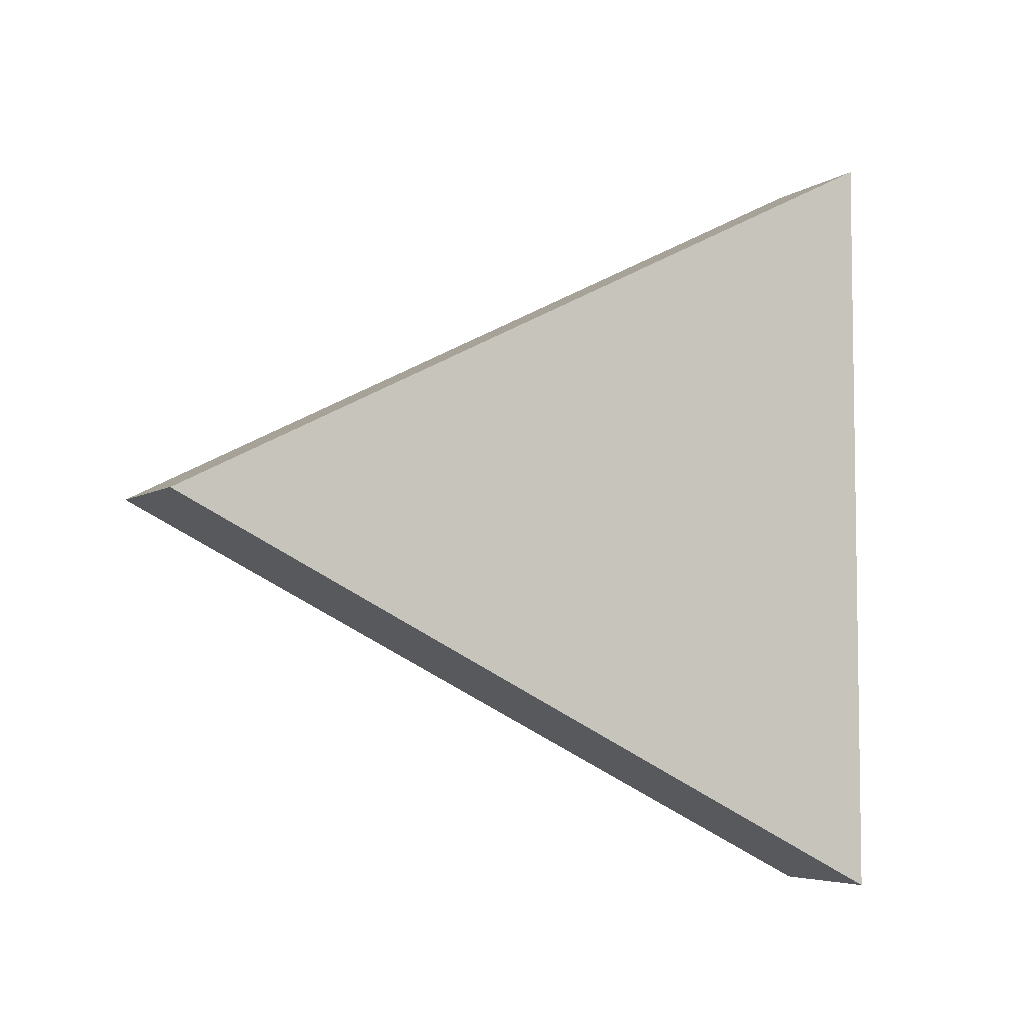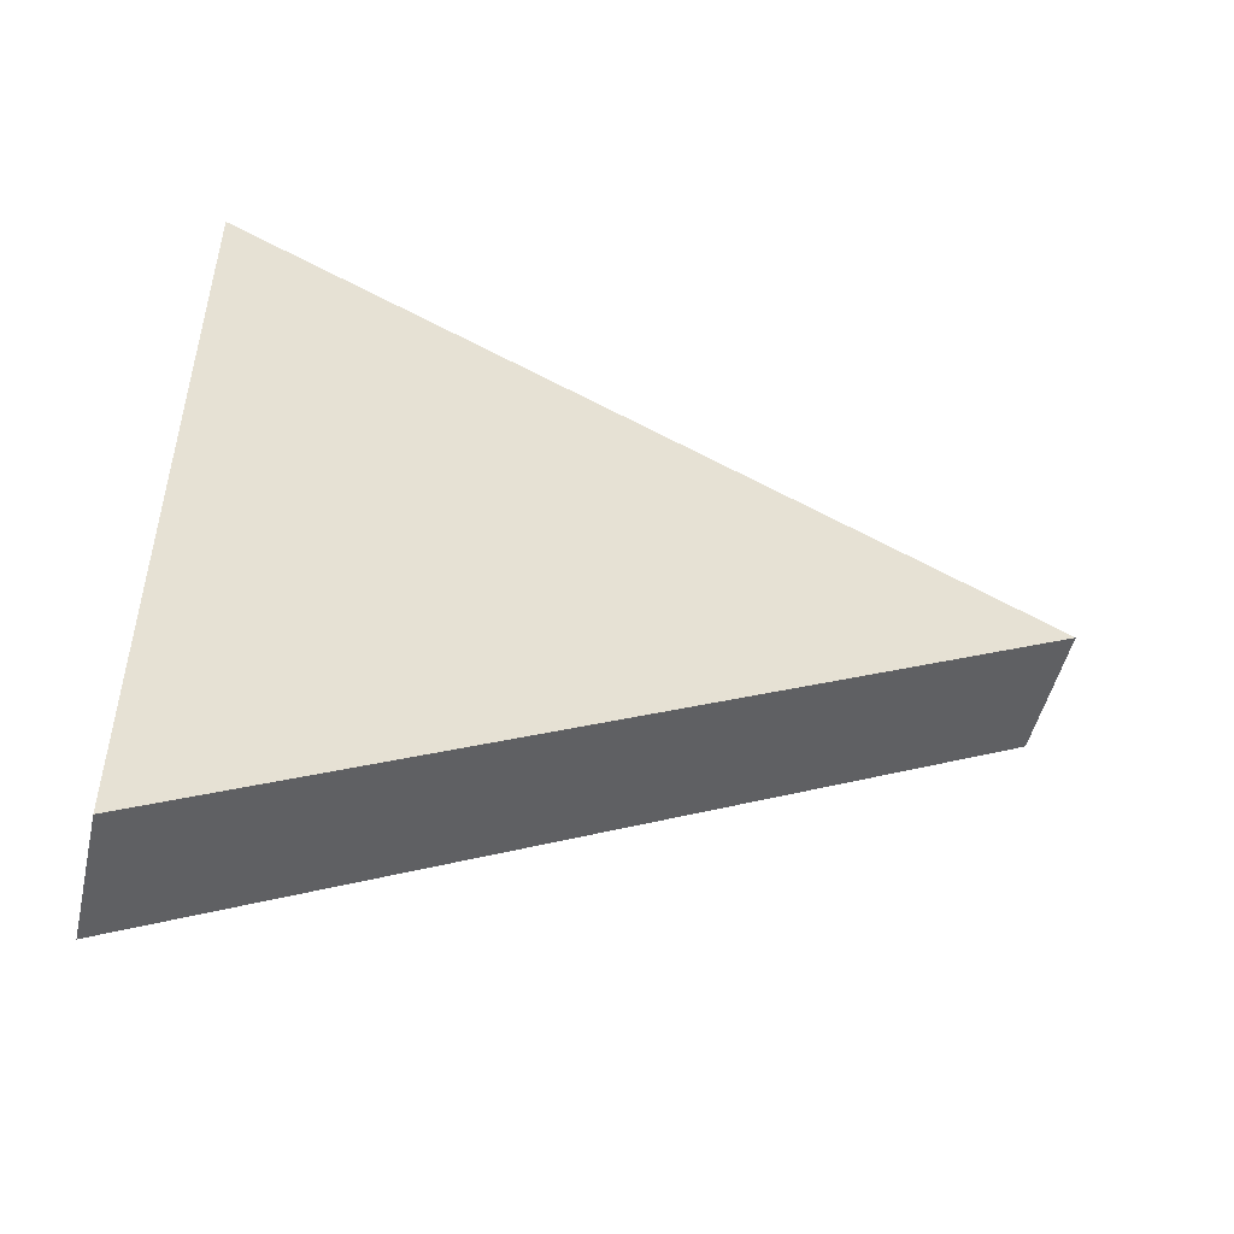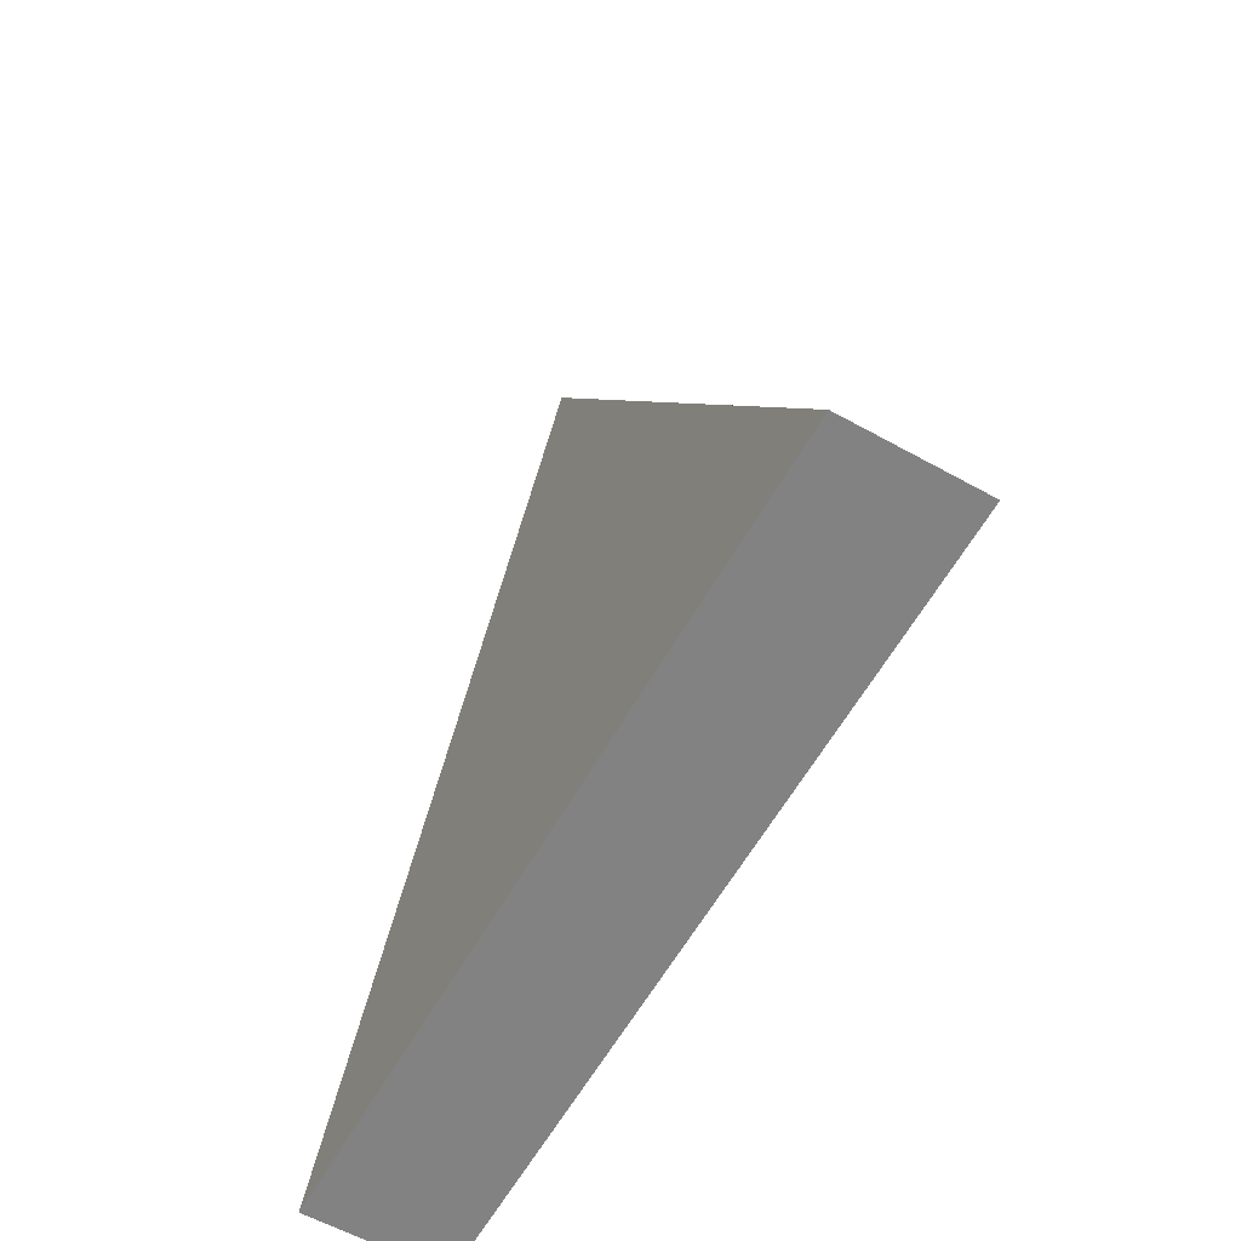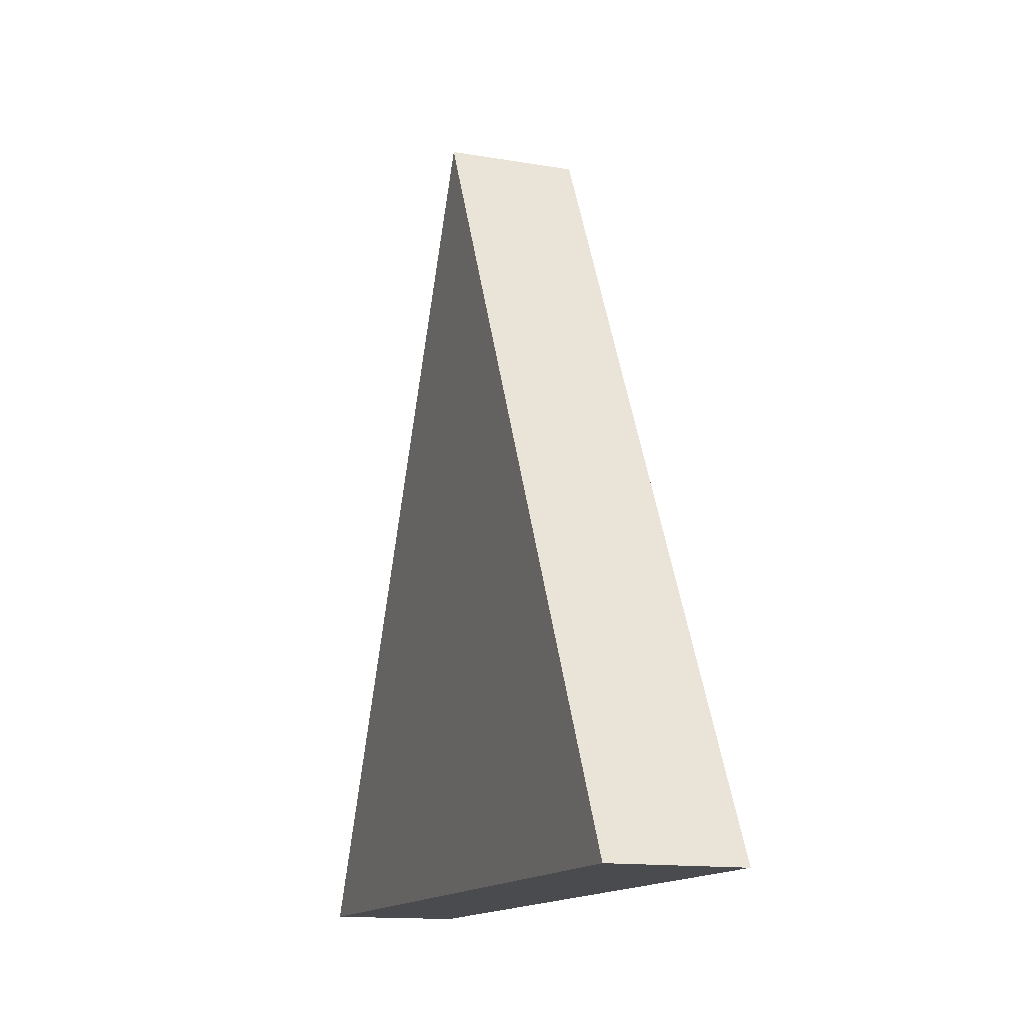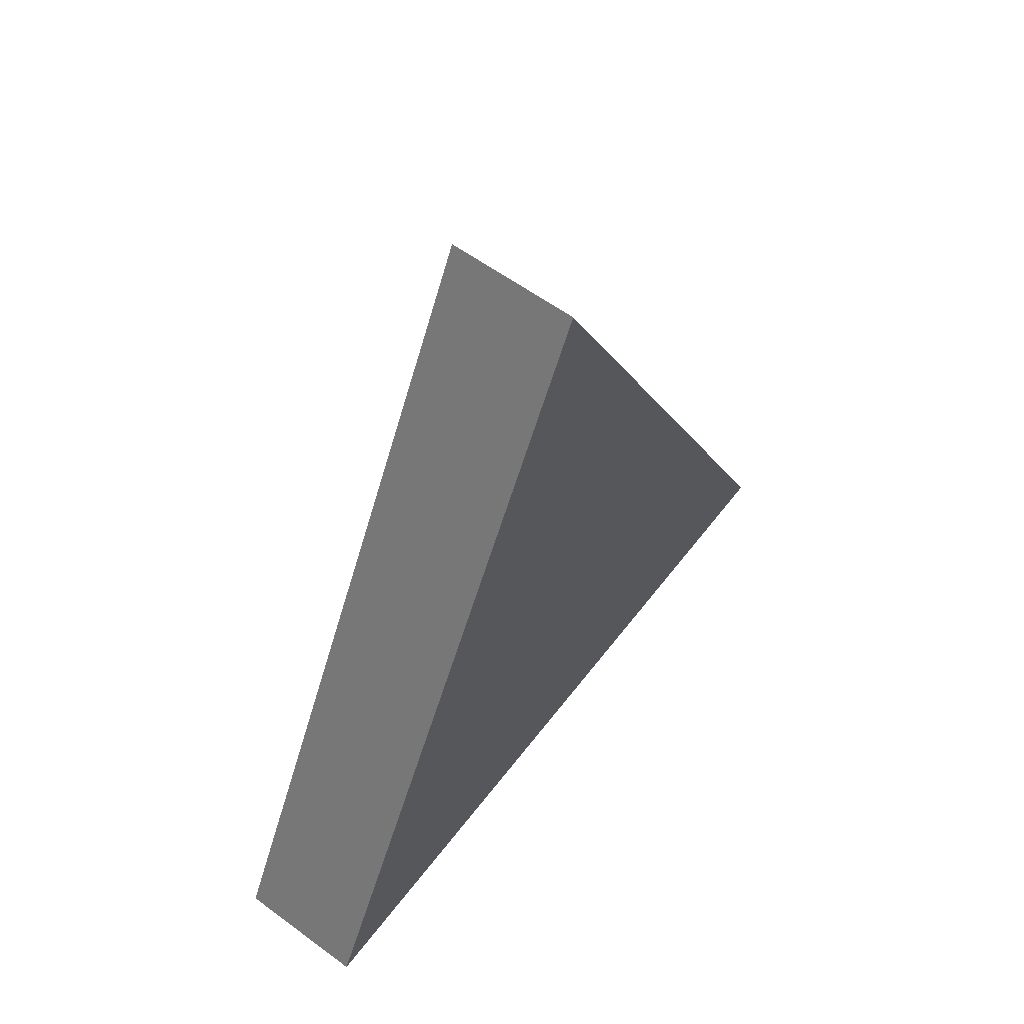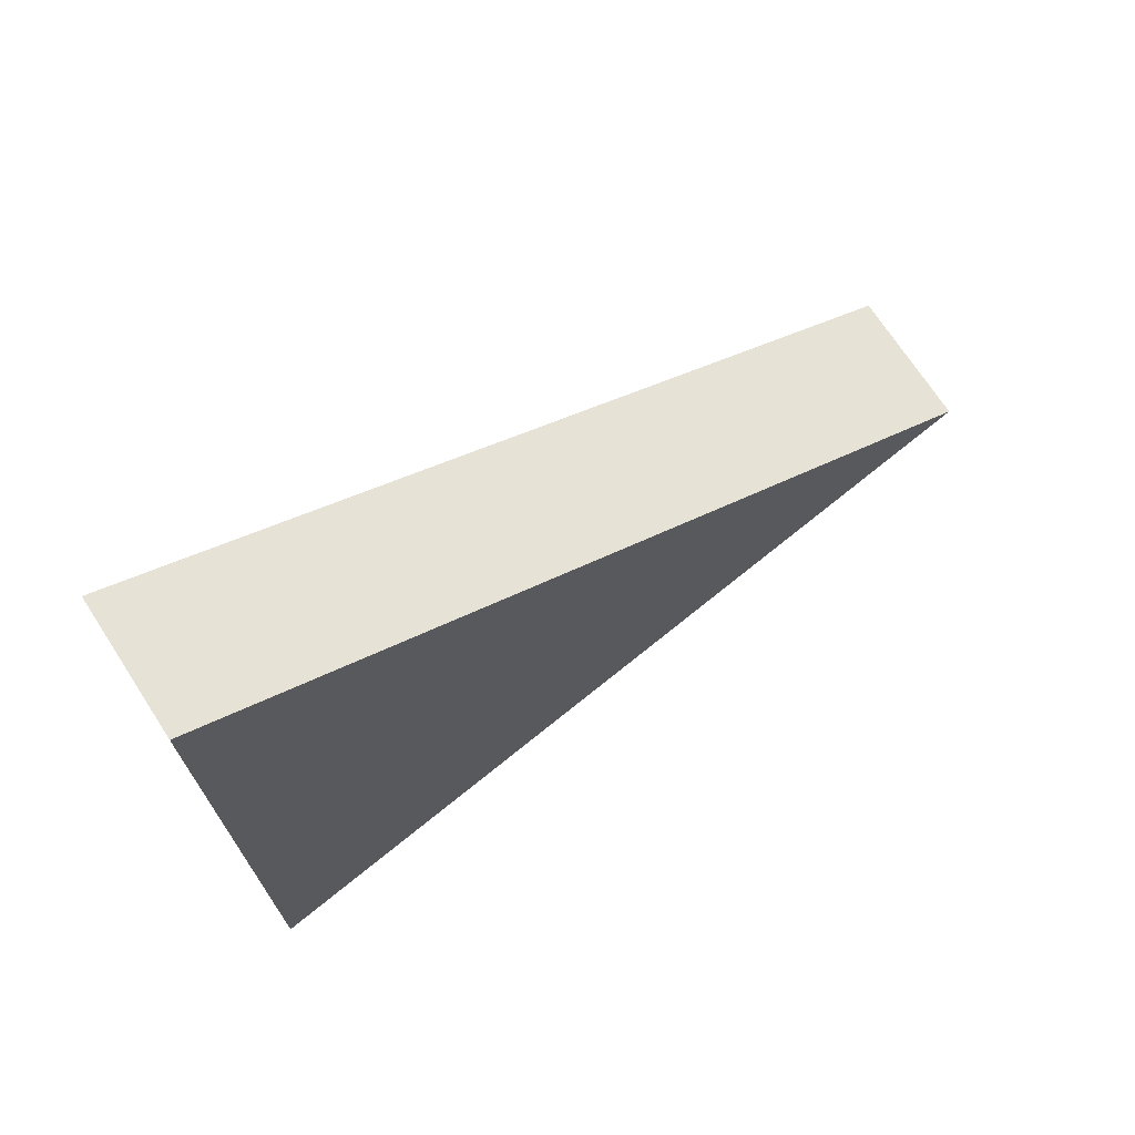
<metadata>
{"format":"obj","ext":"obj","renderer":"f3d","projection":"perspective","resolution":1024,"background":"white","views":[{"elev":-5.4,"azim":-118.2,"up":"+Z"},{"elev":-49.5,"azim":77.0,"up":"+Z"},{"elev":-60.9,"azim":-29.4,"up":"+Y"},{"elev":-14.3,"azim":159.8,"up":"+Y"},{"elev":58.9,"azim":-142.9,"up":"+Y"},{"elev":71.0,"azim":57.0,"up":"+Z"}]}
</metadata>
<code>
o Cube_Cube.002
v -1 -1 1
v -1 -1 -1
v -0.6611 -1 1
v -0.6611 -1 -1
v -1 -1 0
v -1 1 0
v -0.6611 -1 0
v -0.6611 1 0
f 3 8 6 1
f 5 7 3 1
f 2 4 7 5
f 5 1 6
f 5 6 2
f 4 2 6 8
f 8 3 7 4

</code>
